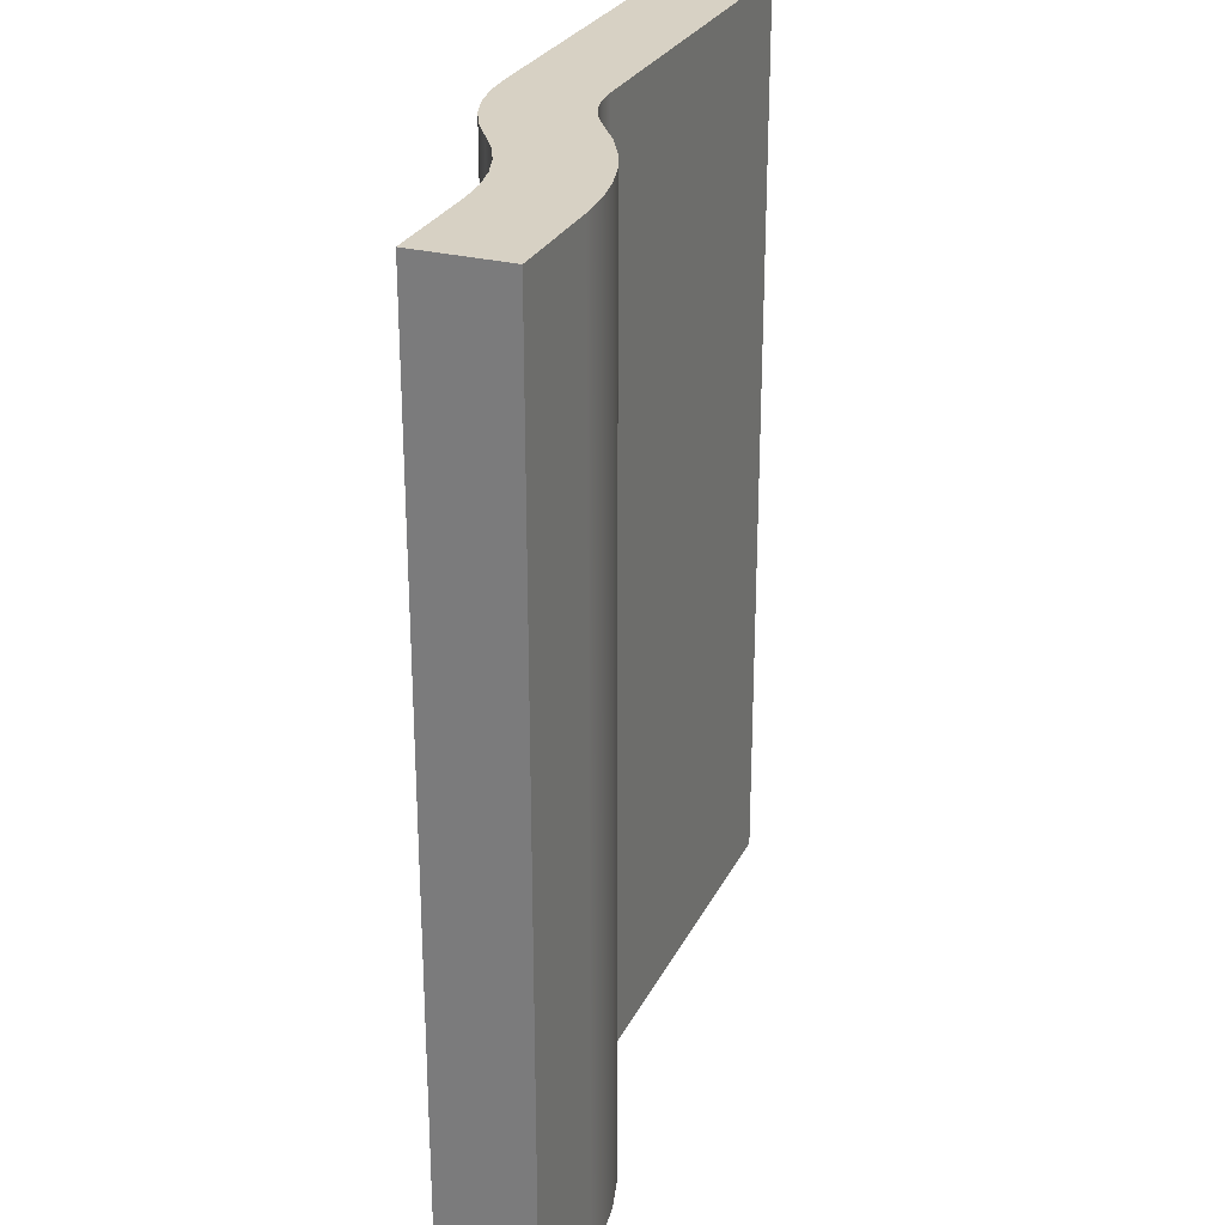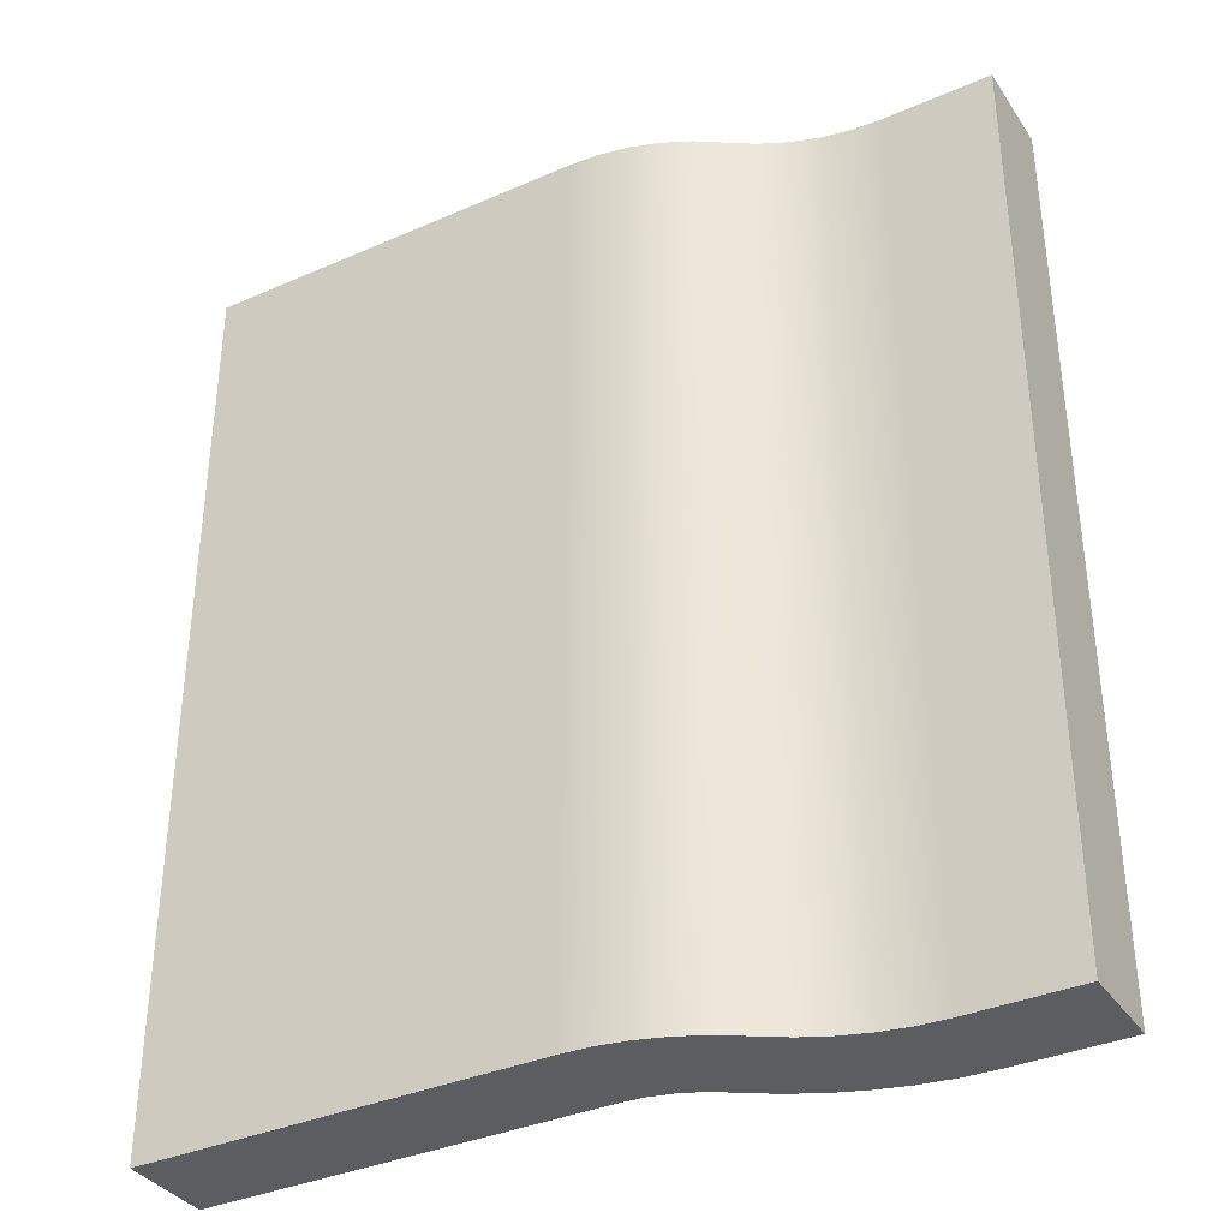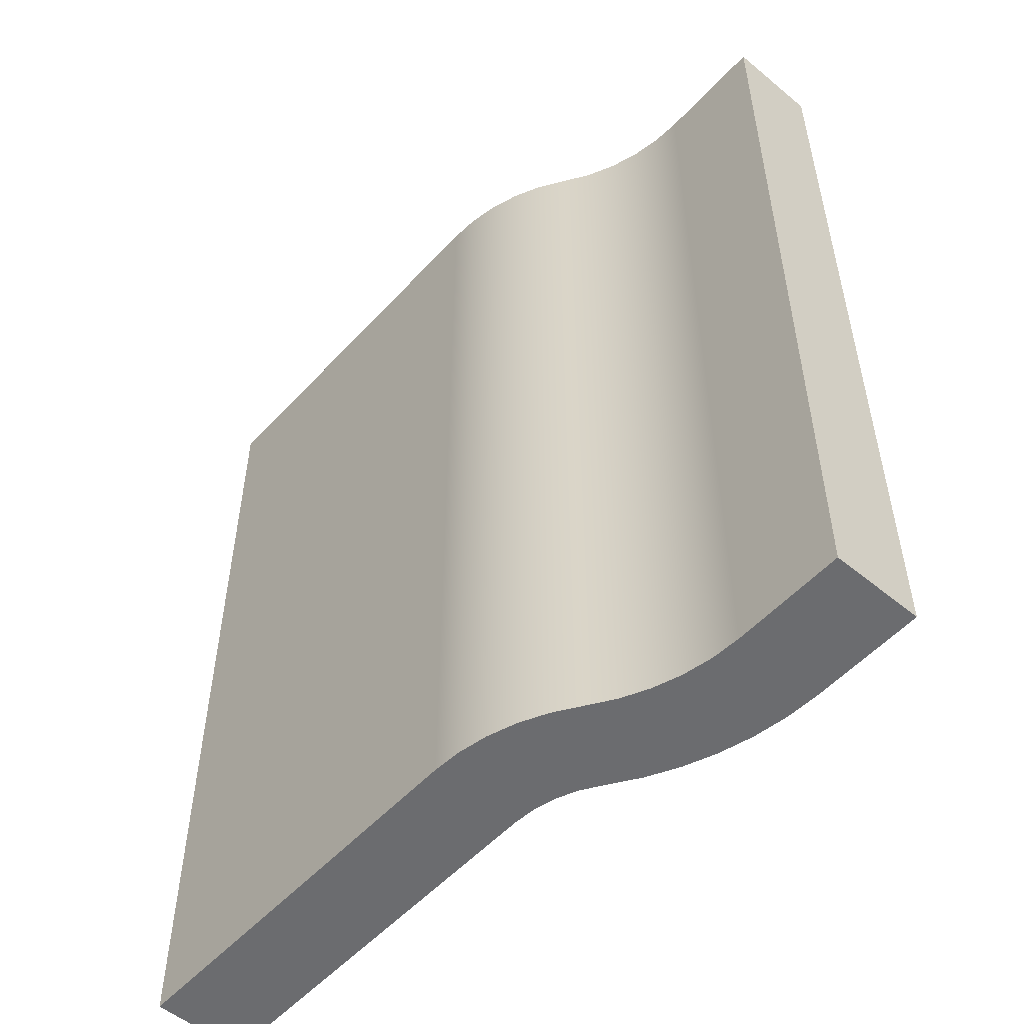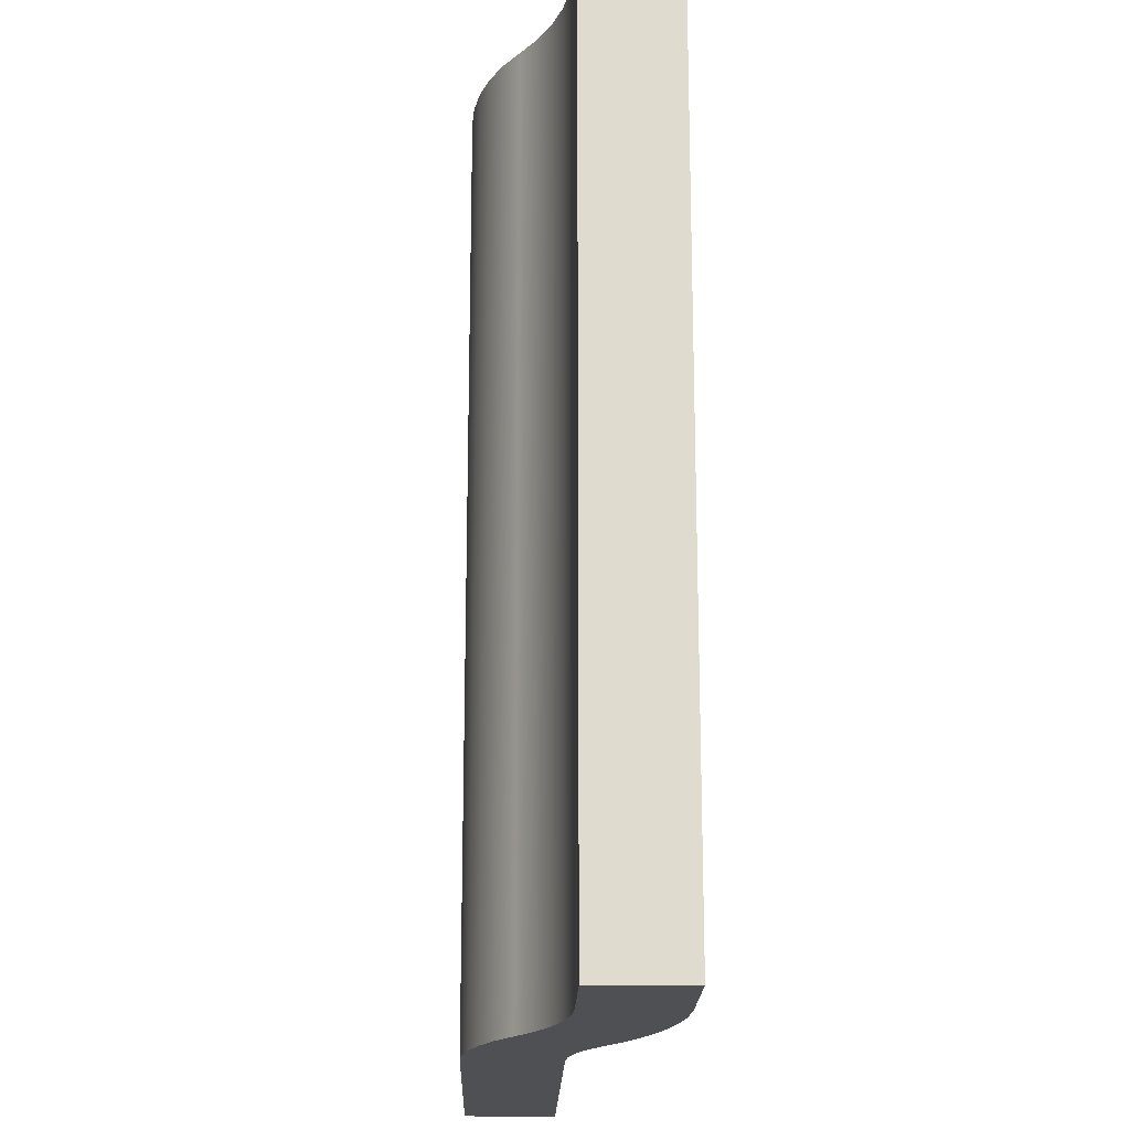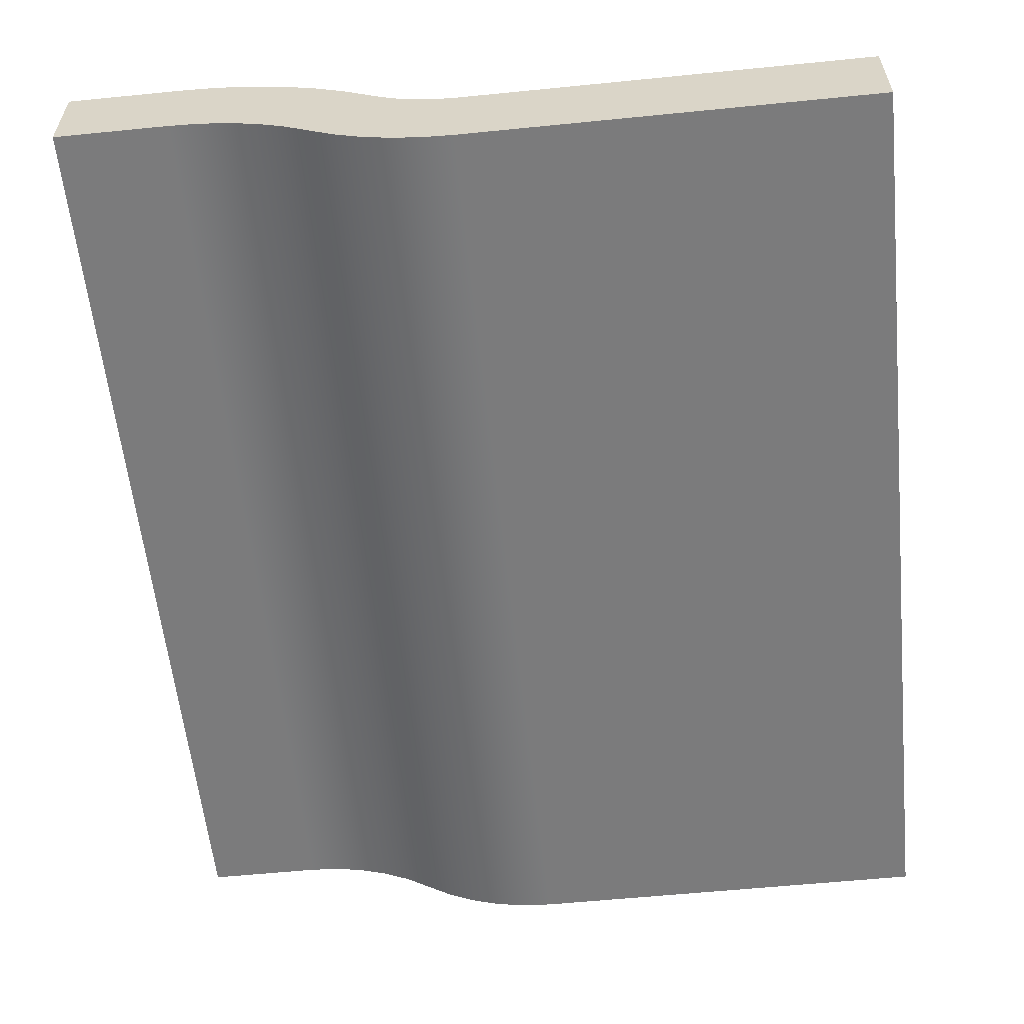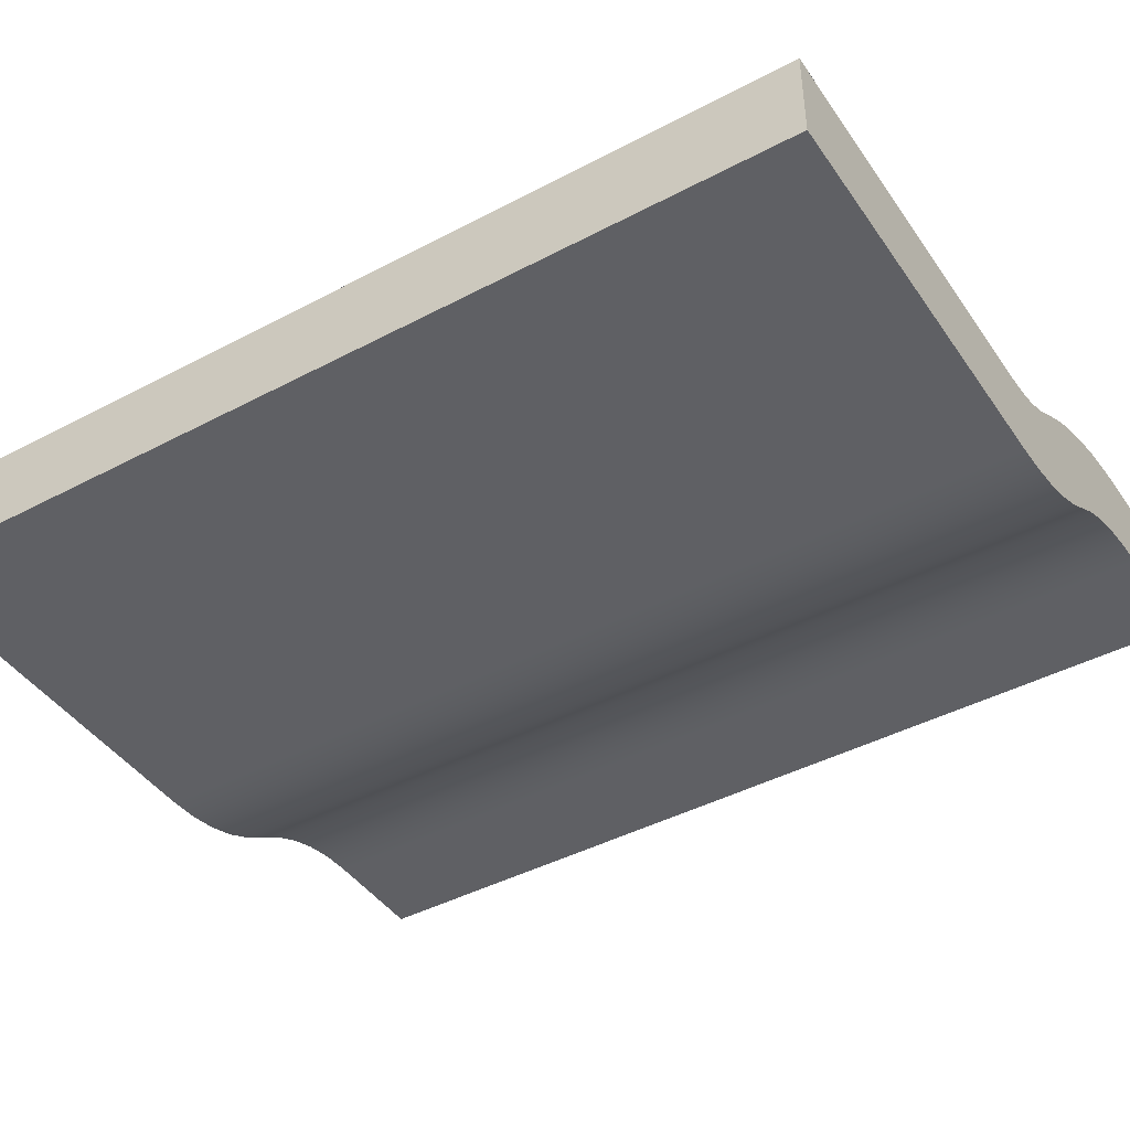
<metadata>
{"format":"obj","ext":"obj","renderer":"f3d","projection":"perspective","resolution":1024,"background":"white","views":[{"elev":27.1,"azim":111.7,"up":"+Z"},{"elev":-36.1,"azim":29.8,"up":"+Z"},{"elev":-53.7,"azim":48.6,"up":"+Z"},{"elev":-19.2,"azim":88.5,"up":"+Z"},{"elev":-58.5,"azim":-174.1,"up":"+Y"},{"elev":-43.4,"azim":-58.0,"up":"+Y"}]}
</metadata>
<code>
v 17 2 -10
v 14.6 2 -10
v 13.96 1.959 -10
v 13.33 1.835 -10
v 12.72 1.632 -10
v 12.14 1.352 -10
v 11.6 1 -10
v 11.06 0.648 -10
v 10.48 0.3681 -10
v 9.873 0.1647 -10
v 9.242 0.04135 -10
v 8.6 -8.882e-16 -10
v 0 0 -10
v 0 2 -10
v 8.6 2 -10
v 9.081 2.039 -10
v 9.549 2.154 -10
v 9.992 2.343 -10
v 10.4 2.6 -10
v 11.02 3.017 -10
v 11.69 3.366 -10
v 12.39 3.641 -10
v 13.11 3.84 -10
v 13.85 3.96 -10
v 14.6 4 -10
v 17 4 -10
v 14.6 2 -10
v 14.6 2 10
v 13.96 1.959 10
v 13.33 1.835 10
v 12.72 1.632 10
v 12.14 1.352 10
v 11.6 1 10
v 11.6 1 -10
v 12.14 1.352 -10
v 12.72 1.632 -10
v 13.33 1.835 -10
v 13.96 1.959 -10
v 11.6 1 -10
v 11.6 1 10
v 11.06 0.648 10
v 10.48 0.3681 10
v 9.873 0.1647 10
v 9.242 0.04135 10
v 8.6 -8.882e-16 10
v 8.6 -8.882e-16 -10
v 9.242 0.04135 -10
v 9.873 0.1647 -10
v 10.48 0.3681 -10
v 11.06 0.648 -10
v 8.6 -8.882e-16 -10
v 8.6 -8.882e-16 10
v 0 0 10
v 0 0 -10
v 0 0 -10
v 0 0 10
v 0 2 10
v 0 2 -10
v 0 2 -10
v 0 2 10
v 8.6 2 10
v 8.6 2 -10
v 8.6 2 -10
v 8.6 2 10
v 9.081 2.039 10
v 9.549 2.154 10
v 9.992 2.343 10
v 10.4 2.6 10
v 10.4 2.6 -10
v 9.992 2.343 -10
v 9.549 2.154 -10
v 9.081 2.039 -10
v 10.4 2.6 -10
v 10.4 2.6 10
v 11.02 3.017 10
v 11.69 3.366 10
v 12.39 3.641 10
v 13.11 3.84 10
v 13.85 3.96 10
v 14.6 4 10
v 14.6 4 -10
v 13.85 3.96 -10
v 13.11 3.84 -10
v 12.39 3.641 -10
v 11.69 3.366 -10
v 11.02 3.017 -10
v 14.6 4 -10
v 14.6 4 10
v 17 4 10
v 17 4 -10
v 17 4 -10
v 17 4 10
v 17 2 10
v 17 2 -10
v 17 2 -10
v 17 2 10
v 14.6 2 10
v 14.6 2 -10
v 14.6 2 10
v 17 2 10
v 17 4 10
v 14.6 4 10
v 13.85 3.96 10
v 13.11 3.84 10
v 12.39 3.641 10
v 11.69 3.366 10
v 11.02 3.017 10
v 10.4 2.6 10
v 9.992 2.343 10
v 9.549 2.154 10
v 9.081 2.039 10
v 8.6 2 10
v 0 2 10
v 0 0 10
v 8.6 -8.882e-16 10
v 9.242 0.04135 10
v 9.873 0.1647 10
v 10.48 0.3681 10
v 11.06 0.648 10
v 11.6 1 10
v 12.14 1.352 10
v 12.72 1.632 10
v 13.33 1.835 10
v 13.96 1.959 10
g af6b40a4-e320-11ea-a270-54bf646e7e1f
f 2 21 1
f 1 21 22
f 1 22 25
f 25 22 23
f 25 23 24
f 21 2 20
f 20 2 3
f 20 3 19
f 19 3 4
f 19 4 18
f 18 4 17
f 17 4 5
f 17 5 16
f 16 5 6
f 16 6 15
f 15 6 7
f 15 7 8
f 8 9 15
f 15 9 12
f 15 12 13
f 9 10 12
f 12 10 11
f 13 14 15
f 25 26 1
g af6b8ea4-e320-11ea-9049-54bf646e7e1f
f 27 28 38
f 38 28 29
f 38 29 37
f 37 29 30
f 37 30 36
f 36 30 31
f 36 31 35
f 35 31 32
f 35 32 34
f 34 32 33
g af6bb5c6-e320-11ea-b236-54bf646e7e1f
f 39 40 50
f 50 40 41
f 50 41 49
f 49 41 42
f 49 42 48
f 48 42 43
f 48 43 47
f 47 43 44
f 47 44 46
f 46 44 45
g af6c0410-e320-11ea-83ac-54bf646e7e1f
f 52 53 51
f 51 53 54
g af6c2b12-e320-11ea-859c-54bf646e7e1f
f 56 57 55
f 55 57 58
g af6c5234-e320-11ea-9aa1-54bf646e7e1f
f 60 61 59
f 59 61 62
g af6ca040-e320-11ea-94c1-54bf646e7e1f
f 63 64 72
f 72 64 65
f 72 65 71
f 71 65 66
f 71 66 70
f 70 66 67
f 70 67 69
f 69 67 68
g af6cee5a-e320-11ea-bafe-54bf646e7e1f
f 73 74 86
f 86 74 75
f 86 75 85
f 85 75 76
f 85 76 84
f 84 76 77
f 84 77 83
f 83 77 78
f 83 78 82
f 82 78 79
f 82 79 81
f 81 79 80
g af6d155c-e320-11ea-abec-54bf646e7e1f
f 88 89 87
f 87 89 90
g af6d6394-e320-11ea-b1a0-54bf646e7e1f
f 92 93 91
f 91 93 94
g af6db1c6-e320-11ea-8ad1-54bf646e7e1f
f 96 97 95
f 95 97 98
g af6e26d0-e320-11ea-bc24-54bf646e7e1f
f 100 106 99
f 99 106 107
f 99 107 124
f 124 107 108
f 124 108 123
f 123 108 109
f 123 109 110
f 101 102 100
f 100 102 105
f 100 105 106
f 103 104 102
f 102 104 105
f 123 110 122
f 122 110 111
f 122 111 121
f 121 111 112
f 121 112 120
f 120 112 119
f 119 112 118
f 118 112 115
f 118 115 117
f 117 115 116
f 113 114 112
f 112 114 115

</code>
